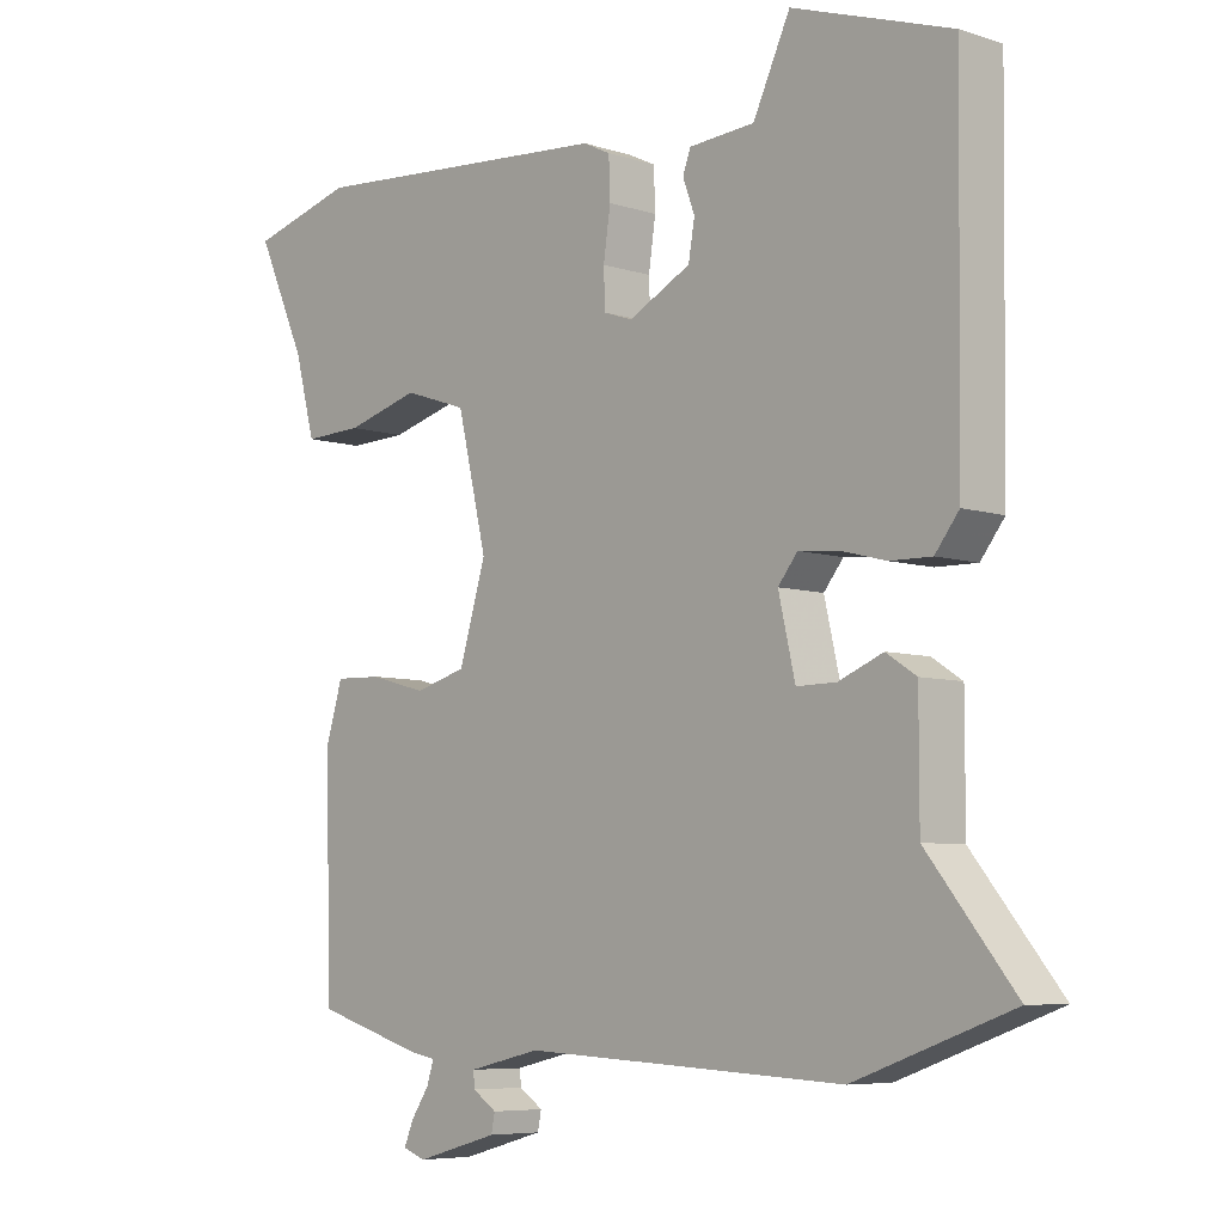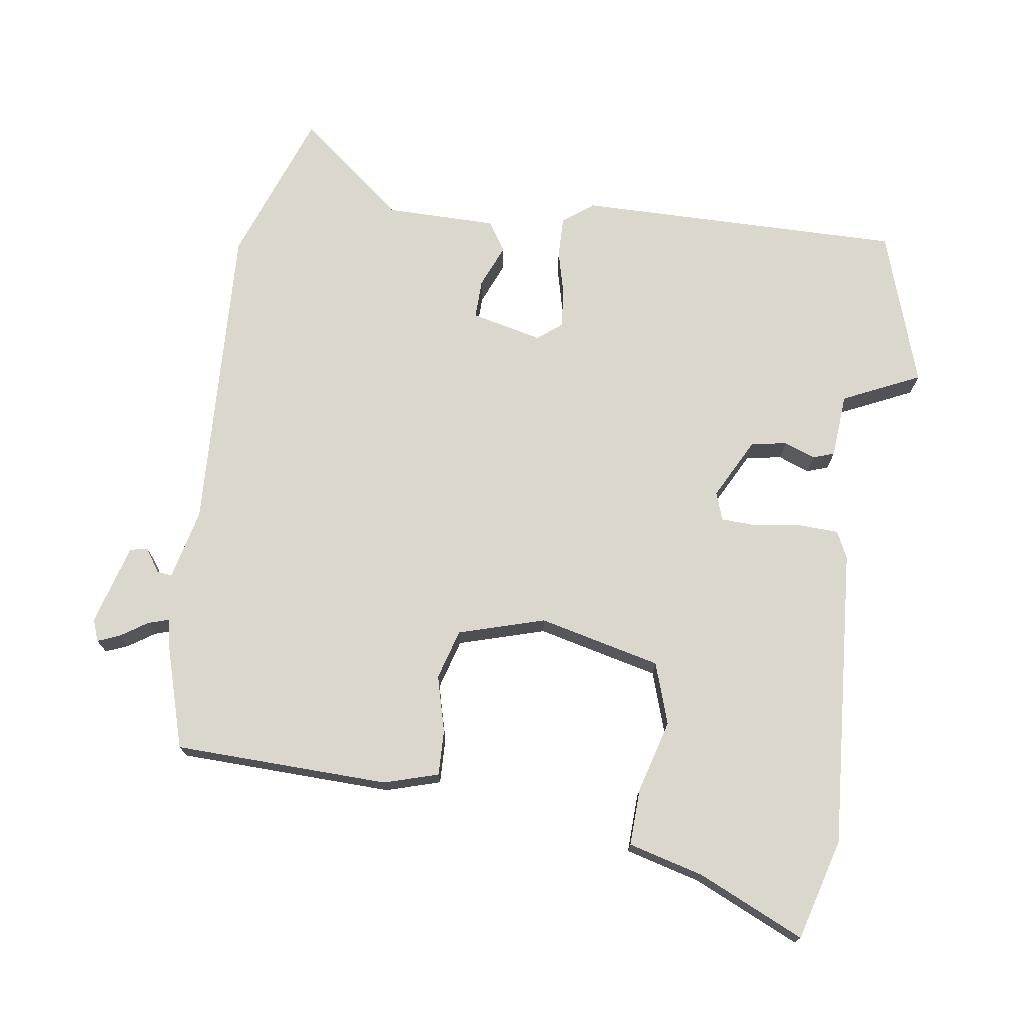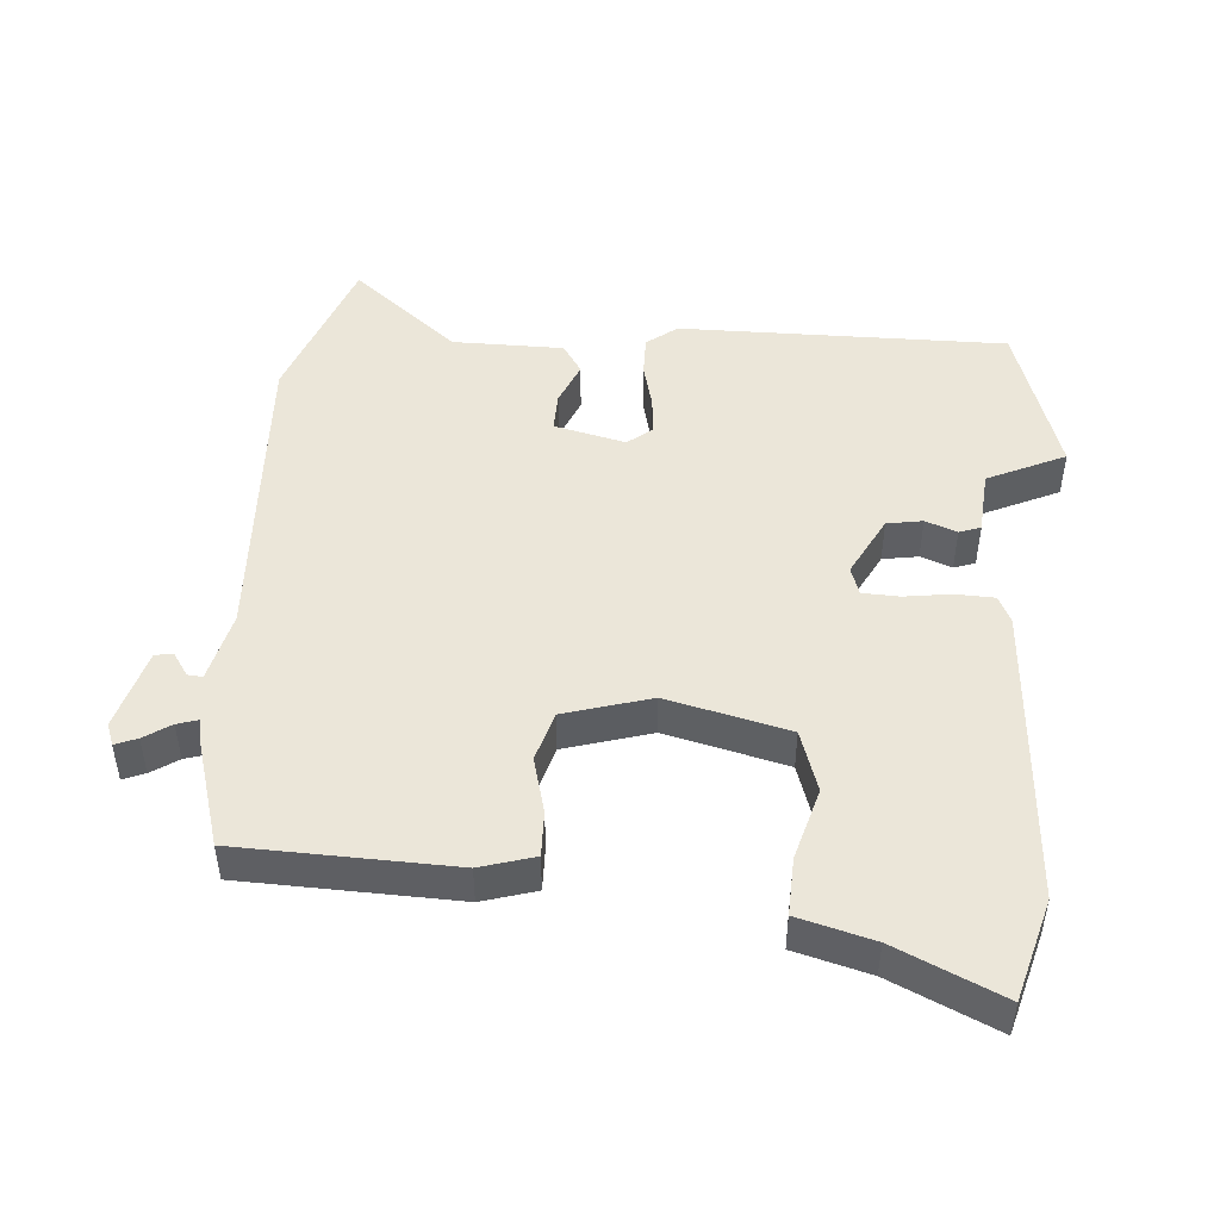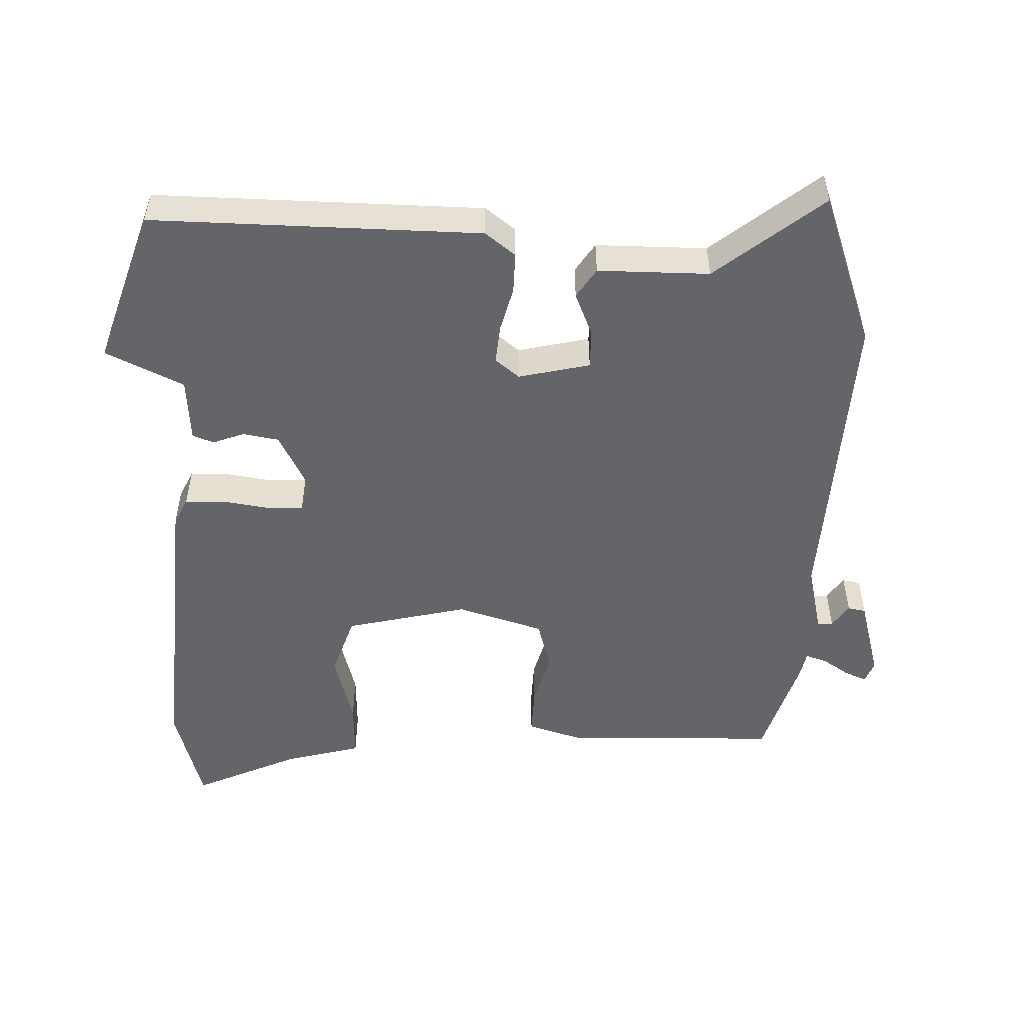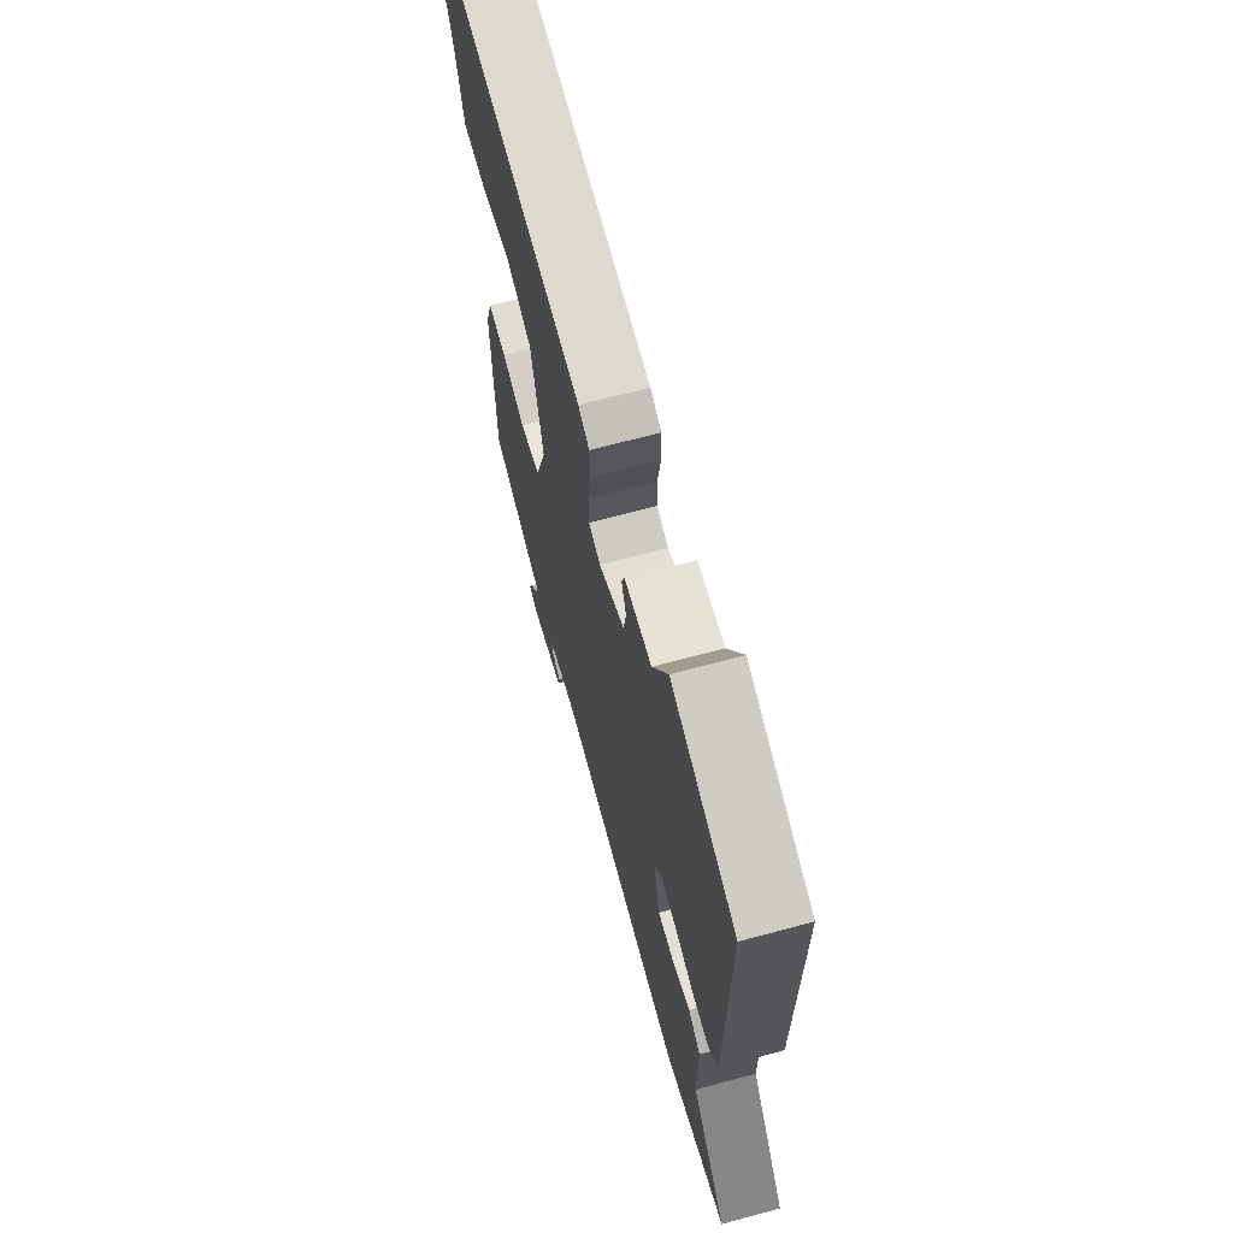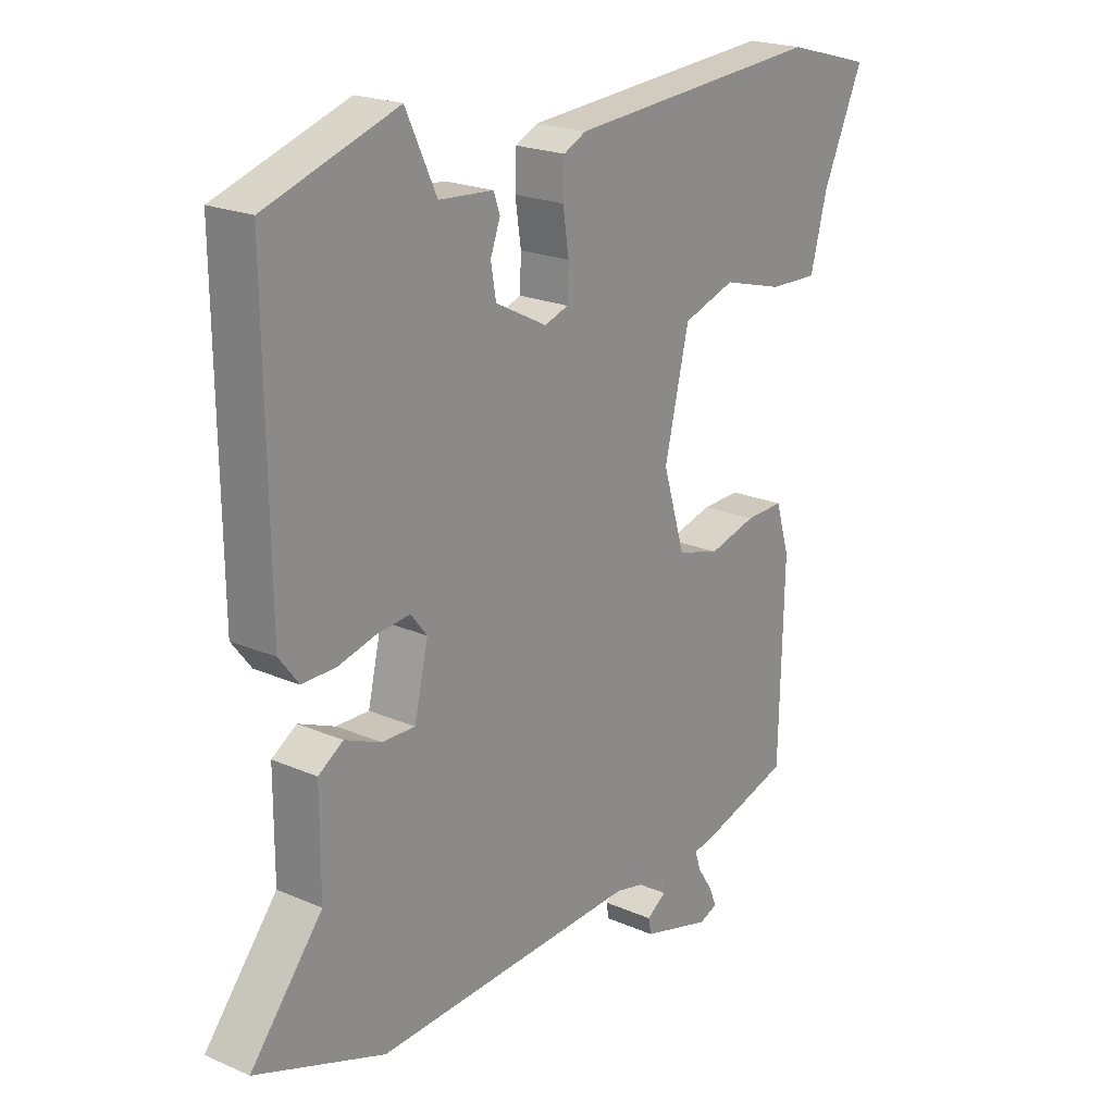
<metadata>
{"format":"obj","ext":"obj","renderer":"f3d","projection":"perspective","resolution":1024,"background":"white","views":[{"elev":-6.5,"azim":46.3,"up":"+Z"},{"elev":73.1,"azim":-81.6,"up":"+Y"},{"elev":47.9,"azim":-85.3,"up":"+Y"},{"elev":-51.6,"azim":88.1,"up":"+Y"},{"elev":67.7,"azim":74.9,"up":"+Z"},{"elev":21.1,"azim":127.9,"up":"+Z"}]}
</metadata>
<code>
v 0.594 0.07 -0.466
v 0.37 0.07 -0.547
v -0.087 0.07 -0.524
v -0.19 0.07 -0.548
v -0.188 0.07 -0.57
v -0.154 0.07 -0.593
v -0.159 0.07 -0.619
v -0.277 0.07 -0.652
v -0.309 0.07 -0.64
v -0.296 0.07 -0.608
v -0.27 0.07 -0.569
v -0.26 0.07 -0.538
v -0.297 0.07 -0.531
v -0.452 0.07 -0.484
v -0.46 0.07 -0.17
v -0.436 0.07 -0.091
v -0.37 0.07 -0.093
v -0.288 0.07 -0.115
v -0.215 0.07 -0.094
v -0.177 0.07 0.032
v -0.219 0.07 0.21
v -0.309 0.07 0.24
v -0.414 0.07 0.211
v -0.498 0.07 0.208
v -0.527 0.07 0.318
v -0.597 0.07 0.473
v -0.449 0.07 0.514
v -0.009 0.07 0.482
v 0.03 0.07 0.463
v 0.032 0.07 0.406
v 0.022 0.07 0.338
v 0.024 0.07 0.284
v 0.065 0.07 0.27
v 0.154 0.07 0.316
v 0.163 0.07 0.368
v 0.146 0.07 0.414
v 0.157 0.07 0.445
v 0.251 0.07 0.452
v 0.304 0.07 0.565
v 0.531 0.07 0.49
v 0.525 0.07 0.012
v 0.491 0.07 -0.032
v 0.432 0.07 -0.031
v 0.366 0.07 -0.014
v 0.31 0.07 -0.009
v 0.282 0.07 -0.044
v 0.306 0.07 -0.148
v 0.363 0.07 -0.147
v 0.426 0.07 -0.121
v 0.469 0.07 -0.149
v 0.469 0.07 -0.311
v 0.594 0 -0.466
v 0.37 0 -0.547
v -0.087 0 -0.524
v -0.19 0 -0.548
v -0.188 0 -0.57
v -0.154 0 -0.593
v -0.159 0 -0.619
v -0.277 0 -0.652
v -0.309 0 -0.64
v -0.296 0 -0.608
v -0.27 0 -0.569
v -0.26 0 -0.538
v -0.297 0 -0.531
v -0.452 0 -0.484
v -0.46 0 -0.17
v -0.436 0 -0.091
v -0.37 0 -0.093
v -0.288 0 -0.115
v -0.215 0 -0.094
v -0.177 0 0.032
v -0.219 0 0.21
v -0.309 0 0.24
v -0.414 0 0.211
v -0.498 0 0.208
v -0.527 0 0.318
v -0.597 0 0.473
v -0.449 0 0.514
v -0.009 0 0.482
v 0.03 0 0.463
v 0.032 0 0.406
v 0.022 0 0.338
v 0.024 0 0.284
v 0.065 0 0.27
v 0.154 0 0.316
v 0.163 0 0.368
v 0.146 0 0.414
v 0.157 0 0.445
v 0.251 0 0.452
v 0.304 0 0.565
v 0.531 0 0.49
v 0.525 0 0.012
v 0.491 0 -0.032
v 0.432 0 -0.031
v 0.366 0 -0.014
v 0.31 0 -0.009
v 0.282 0 -0.044
v 0.306 0 -0.148
v 0.363 0 -0.147
v 0.426 0 -0.121
v 0.469 0 -0.149
v 0.469 0 -0.311
f 48 49 50 51
f 47 48 51
f 47 51 1 2
f 46 47 2 3
f 41 42 43 44
f 41 44 45
f 38 39 40 41
f 38 41 45
f 35 36 37 38
f 34 35 38 45
f 33 34 45 46
f 28 29 30 31
f 28 31 32
f 25 26 27 28
f 25 28 32
f 22 23 24 25
f 21 22 25 32
f 20 21 32 33
f 15 16 17 18
f 15 18 19
f 12 13 14 15
f 12 15 19
f 8 9 10 11
f 8 11 12
f 5 6 7 8
f 4 5 8 12
f 19 20 33 46
f 12 19 46
f 3 4 12 46
f 102 101 100 99
f 102 99 98
f 53 52 102 98
f 54 53 98 97
f 95 94 93 92
f 96 95 92
f 92 91 90 89
f 96 92 89
f 89 88 87 86
f 96 89 86 85
f 97 96 85 84
f 82 81 80 79
f 83 82 79
f 79 78 77 76
f 83 79 76
f 76 75 74 73
f 83 76 73 72
f 84 83 72 71
f 69 68 67 66
f 70 69 66
f 66 65 64 63
f 70 66 63
f 62 61 60 59
f 63 62 59
f 59 58 57 56
f 63 59 56 55
f 97 84 71 70
f 97 70 63
f 97 63 55 54
f 1 52 53 2
f 2 53 54 3
f 3 54 55 4
f 4 55 56 5
f 5 56 57 6
f 6 57 58 7
f 7 58 59 8
f 8 59 60 9
f 9 60 61 10
f 10 61 62 11
f 11 62 63 12
f 12 63 64 13
f 13 64 65 14
f 14 65 66 15
f 15 66 67 16
f 16 67 68 17
f 17 68 69 18
f 18 69 70 19
f 19 70 71 20
f 20 71 72 21
f 21 72 73 22
f 22 73 74 23
f 23 74 75 24
f 24 75 76 25
f 25 76 77 26
f 26 77 78 27
f 27 78 79 28
f 28 79 80 29
f 29 80 81 30
f 30 81 82 31
f 31 82 83 32
f 32 83 84 33
f 33 84 85 34
f 34 85 86 35
f 35 86 87 36
f 36 87 88 37
f 37 88 89 38
f 38 89 90 39
f 39 90 91 40
f 40 91 92 41
f 41 92 93 42
f 42 93 94 43
f 43 94 95 44
f 44 95 96 45
f 45 96 97 46
f 46 97 98 47
f 47 98 99 48
f 48 99 100 49
f 49 100 101 50
f 50 101 102 51
f 51 102 52 1

</code>
